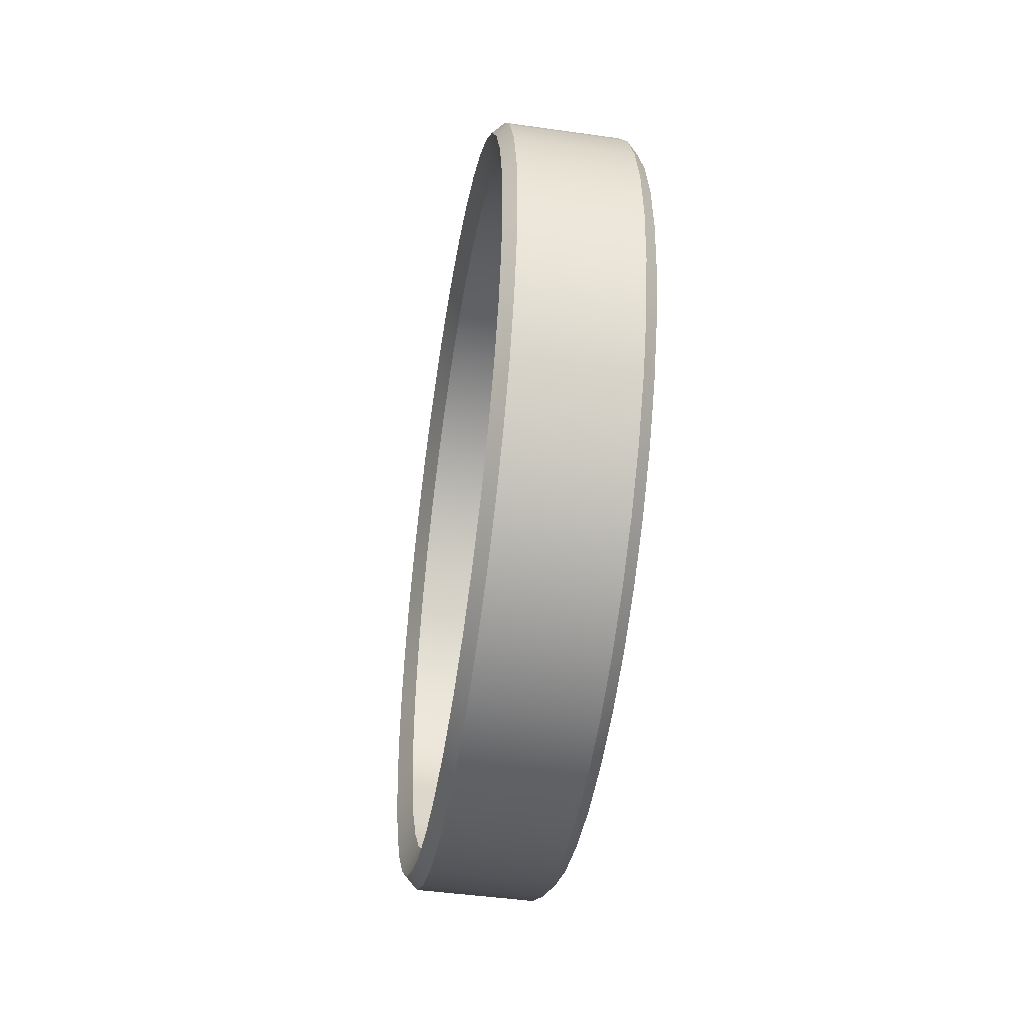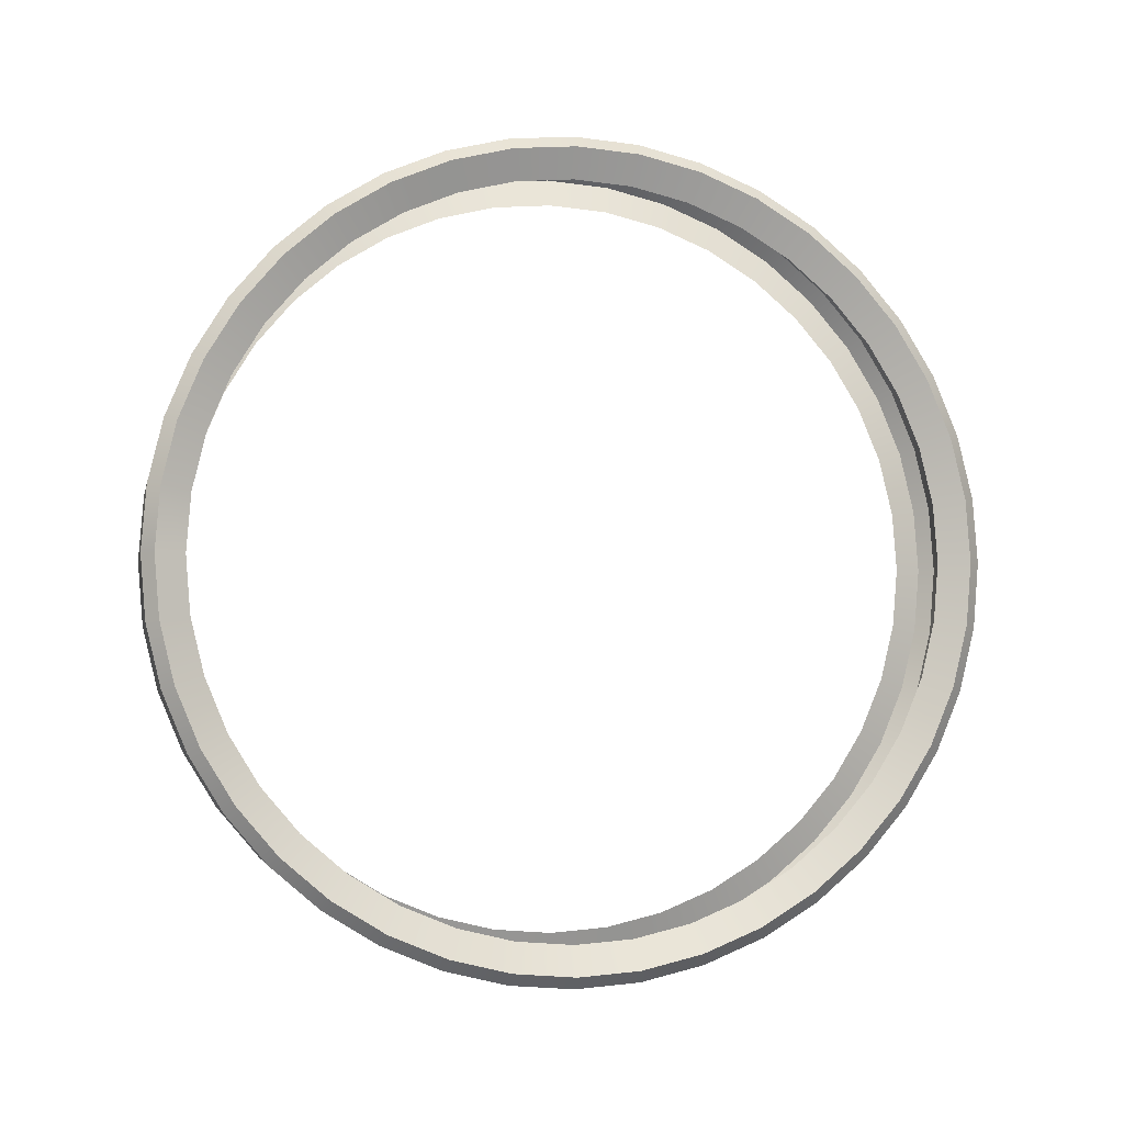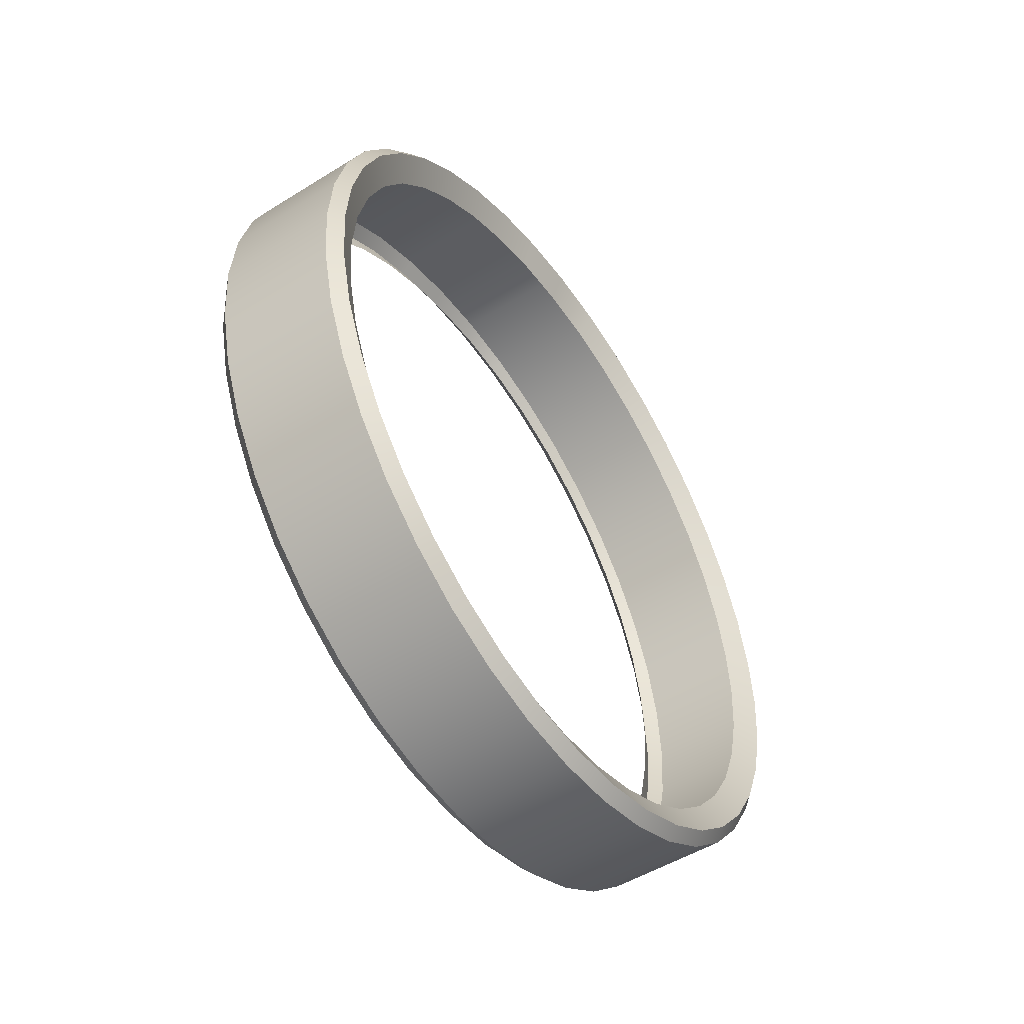
<metadata>
{"format":"obj","ext":"obj","renderer":"f3d","projection":"perspective","resolution":1024,"background":"white","views":[{"elev":-46.1,"azim":-9.2,"up":"+Z"},{"elev":-3.6,"azim":-101.5,"up":"+Z"},{"elev":-50.7,"azim":-145.9,"up":"+Y"}]}
</metadata>
<code>
g pokestop_ia_coin
v 0.2214 0.232 -1.465
v 0.2214 0 -1.483
v 0.2662 0 -1.438
v 0.2662 0.225 -1.42
v 0.2214 0.4583 -1.41
v 0.2662 0.4444 -1.368
v 0.2214 0.6733 -1.321
v 0.2662 0.6528 -1.281
v 0.2214 0.8717 -1.2
v 0.2662 0.8452 -1.163
v 0.2214 1.049 -1.049
v 0.2662 1.017 -1.017
v 0.2214 1.2 -0.8717
v 0.2662 1.163 -0.8452
v 0.2214 1.321 -0.6733
v 0.2662 1.281 -0.6528
v 0.2214 1.41 -0.4583
v 0.2662 1.368 -0.4444
v 0.2214 1.465 -0.232
v 0.2662 1.42 -0.225
v 0.2214 1.483 2.98e-07
v 0.2662 1.438 2.997e-07
v 0.2214 1.465 0.232
v 0.2662 1.42 0.225
v 0.2214 1.41 0.4583
v 0.2662 1.368 0.4444
v 0.2214 1.321 0.6733
v 0.2662 1.281 0.6528
v 0.2214 1.2 0.8717
v 0.2662 1.163 0.8452
v 0.2214 1.049 1.049
v 0.2662 1.017 1.017
v 0.2214 0.8717 1.2
v 0.2662 0.8452 1.163
v 0.2214 0.6733 1.321
v 0.2662 0.6528 1.281
v 0.2214 0.4583 1.41
v 0.2662 0.4444 1.368
v 0.2214 0.232 1.465
v 0.2662 0.225 1.42
v 0.2214 -1.192e-06 1.483
v 0.2662 -1.192e-06 1.438
v 0.2214 0 -1.483
v 0.2662 -0.225 -1.42
v 0.2662 0 -1.438
v 0.2214 -0.232 -1.465
v 0.2662 -0.4444 -1.368
v 0.2214 -0.4583 -1.41
v 0.2662 -0.6528 -1.281
v 0.2214 -0.6733 -1.321
v 0.2662 -0.8452 -1.163
v 0.2214 -0.8717 -1.2
v 0.2662 -1.017 -1.017
v 0.2214 -1.049 -1.049
v 0.2662 -1.163 -0.8452
v 0.2214 -1.2 -0.8717
v 0.2662 -1.281 -0.6528
v 0.2214 -1.321 -0.6733
v 0.2662 -1.368 -0.4444
v 0.2214 -1.41 -0.4583
v 0.2662 -1.42 -0.225
v 0.2214 -1.465 -0.232
v 0.2662 -1.438 5.481e-08
v 0.2214 -1.483 5.494e-08
v 0.2662 -1.42 0.225
v 0.2214 -1.465 0.232
v 0.2662 -1.368 0.4444
v 0.2214 -1.41 0.4583
v 0.2662 -1.281 0.6528
v 0.2214 -1.321 0.6733
v 0.2662 -1.163 0.8452
v 0.2214 -1.2 0.8717
v 0.2662 -1.017 1.017
v 0.2214 -1.049 1.049
v 0.2662 -0.8452 1.163
v 0.2214 -0.8717 1.2
v 0.2662 -0.6528 1.281
v 0.2214 -0.6733 1.321
v 0.2662 -0.4444 1.368
v 0.2214 -0.4583 1.41
v 0.2662 -0.225 1.42
v 0.2214 -0.232 1.465
v 0.2662 -1.192e-06 1.438
v 0.2214 -1.192e-06 1.483
v -0.2662 0.225 -1.42
v -0.2662 0 -1.438
v -0.2214 0 -1.483
v -0.2214 0.232 -1.465
v -0.2662 0.4444 -1.368
v -0.2214 0.4583 -1.41
v -0.2662 0.6528 -1.281
v -0.2214 0.6733 -1.321
v -0.2662 0.8452 -1.163
v -0.2214 0.8717 -1.2
v -0.2662 1.017 -1.017
v -0.2214 1.049 -1.049
v -0.2662 1.163 -0.8452
v -0.2214 1.2 -0.8717
v -0.2662 1.281 -0.6528
v -0.2214 1.321 -0.6733
v -0.2662 1.368 -0.4444
v -0.2214 1.41 -0.4583
v -0.2662 1.42 -0.225
v -0.2214 1.465 -0.232
v -0.2662 1.438 2.997e-07
v -0.2214 1.483 2.98e-07
v -0.2662 1.42 0.225
v -0.2214 1.465 0.232
v -0.2662 1.368 0.4444
v -0.2214 1.41 0.4583
v -0.2662 1.281 0.6528
v -0.2214 1.321 0.6733
v -0.2662 1.163 0.8452
v -0.2214 1.2 0.8717
v -0.2662 1.017 1.017
v -0.2214 1.049 1.049
v -0.2662 0.8452 1.163
v -0.2214 0.8717 1.2
v -0.2662 0.6528 1.281
v -0.2214 0.6733 1.321
v -0.2662 0.4444 1.368
v -0.2214 0.4583 1.41
v -0.2662 0.225 1.42
v -0.2214 0.232 1.465
v -0.2662 -1.192e-06 1.438
v -0.2214 -1.192e-06 1.483
v -0.2662 0 -1.438
v -0.2214 -0.232 -1.465
v -0.2214 0 -1.483
v -0.2662 -0.225 -1.42
v -0.2214 -0.4583 -1.41
v -0.2662 -0.4444 -1.368
v -0.2214 -0.6733 -1.321
v -0.2662 -0.6528 -1.281
v -0.2214 -0.8717 -1.2
v -0.2662 -0.8452 -1.163
v -0.2214 -1.049 -1.049
v -0.2662 -1.017 -1.017
v -0.2214 -1.2 -0.8717
v -0.2662 -1.163 -0.8452
v -0.2214 -1.321 -0.6733
v -0.2662 -1.281 -0.6528
v -0.2214 -1.41 -0.4583
v -0.2662 -1.368 -0.4444
v -0.2214 -1.465 -0.232
v -0.2662 -1.42 -0.225
v -0.2214 -1.483 5.494e-08
v -0.2662 -1.438 5.481e-08
v -0.2214 -1.465 0.232
v -0.2662 -1.42 0.225
v -0.2214 -1.41 0.4583
v -0.2662 -1.368 0.4444
v -0.2214 -1.321 0.6733
v -0.2662 -1.281 0.6528
v -0.2214 -1.2 0.8717
v -0.2662 -1.163 0.8452
v -0.2214 -1.049 1.049
v -0.2662 -1.017 1.017
v -0.2214 -0.8717 1.2
v -0.2662 -0.8452 1.163
v -0.2214 -0.6733 1.321
v -0.2662 -0.6528 1.281
v -0.2214 -0.4583 1.41
v -0.2662 -0.4444 1.368
v -0.2214 -0.232 1.465
v -0.2662 -0.225 1.42
v -0.2214 -1.192e-06 1.483
v -0.2662 -1.192e-06 1.438
v 0.2214 0.232 -1.465
v -0.2214 0 -1.483
v 0.2214 0 -1.483
v -0.2214 0.232 -1.465
v 0.2214 0.4583 -1.41
v -0.2214 0.4583 -1.41
v 0.2214 0.6733 -1.321
v -0.2214 0.6733 -1.321
v 0.2214 0.8717 -1.2
v -0.2214 0.8717 -1.2
v 0.2214 1.049 -1.049
v -0.2214 1.049 -1.049
v 0.2214 1.2 -0.8717
v -0.2214 1.2 -0.8717
v 0.2214 1.321 -0.6733
v -0.2214 1.321 -0.6733
v 0.2214 1.41 -0.4583
v -0.2214 1.41 -0.4583
v 0.2214 1.465 -0.232
v -0.2214 1.465 -0.232
v 0.2214 1.483 2.98e-07
v -0.2214 1.483 2.98e-07
v 0.2214 1.465 0.232
v -0.2214 1.465 0.232
v 0.2214 1.41 0.4583
v -0.2214 1.41 0.4583
v 0.2214 1.321 0.6733
v -0.2214 1.321 0.6733
v 0.2214 1.2 0.8717
v -0.2214 1.2 0.8717
v 0.2214 1.049 1.049
v -0.2214 1.049 1.049
v 0.2214 0.8717 1.2
v -0.2214 0.8717 1.2
v 0.2214 0.6733 1.321
v -0.2214 0.6733 1.321
v 0.2214 0.4583 1.41
v -0.2214 0.4583 1.41
v 0.2214 0.232 1.465
v -0.2214 0.232 1.465
v 0.2214 -1.192e-06 1.483
v -0.2214 -1.192e-06 1.483
v 0.2214 0 -1.483
v -0.2214 0 -1.483
v -0.2214 -0.232 -1.465
v 0.2214 -0.232 -1.465
v -0.2214 -0.4583 -1.41
v 0.2214 -0.4583 -1.41
v -0.2214 -0.6733 -1.321
v 0.2214 -0.6733 -1.321
v -0.2214 -0.8717 -1.2
v 0.2214 -0.8717 -1.2
v -0.2214 -1.049 -1.049
v 0.2214 -1.049 -1.049
v -0.2214 -1.2 -0.8717
v 0.2214 -1.2 -0.8717
v -0.2214 -1.321 -0.6733
v 0.2214 -1.321 -0.6733
v -0.2214 -1.41 -0.4583
v 0.2214 -1.41 -0.4583
v -0.2214 -1.465 -0.232
v 0.2214 -1.465 -0.232
v -0.2214 -1.483 5.494e-08
v 0.2214 -1.483 5.494e-08
v -0.2214 -1.465 0.232
v 0.2214 -1.465 0.232
v -0.2214 -1.41 0.4583
v 0.2214 -1.41 0.4583
v -0.2214 -1.321 0.6733
v 0.2214 -1.321 0.6733
v -0.2214 -1.2 0.8717
v 0.2214 -1.2 0.8717
v -0.2214 -1.049 1.049
v 0.2214 -1.049 1.049
v -0.2214 -0.8717 1.2
v 0.2214 -0.8717 1.2
v -0.2214 -0.6733 1.321
v 0.2214 -0.6733 1.321
v -0.2214 -0.4583 1.41
v 0.2214 -0.4583 1.41
v -0.2214 -0.232 1.465
v 0.2214 -0.232 1.465
v -0.2214 -1.192e-06 1.483
v 0.2214 -1.192e-06 1.483
v -0.2662 1.368 0.4444
v -0.2151 1.316 0.2085
v -0.2662 1.42 0.225
v -0.2151 1.268 0.4119
v -0.2151 1.333 2.896e-07
v -0.2662 1.281 0.6528
v -0.2662 1.438 2.997e-07
v -0.2151 1.188 0.6051
v -0.2151 1.316 -0.2085
v -0.2662 1.163 0.8452
v -0.2662 1.42 -0.225
v -0.2151 1.078 0.7834
v -0.2151 1.268 -0.4119
v -0.2662 1.017 1.017
v -0.2662 1.368 -0.4444
v -0.2151 0.9425 0.9425
v -0.2151 1.188 -0.6051
v -0.2662 0.8452 1.163
v -0.2662 1.281 -0.6528
v -0.2151 0.7834 1.078
v -0.2151 1.078 -0.7834
v -0.2662 0.6528 1.281
v -0.2662 1.163 -0.8452
v -0.2151 0.6051 1.188
v -0.2151 0.9425 -0.9425
v -0.2662 0.4444 1.368
v -0.2662 1.017 -1.017
v -0.2151 0.4119 1.268
v -0.2151 0.7834 -1.078
v -0.2662 0.225 1.42
v -0.2662 0.8452 -1.163
v -0.2151 0.2085 1.316
v -0.2151 0.6051 -1.188
v -0.2662 -1.192e-06 1.438
v -0.2662 0.6528 -1.281
v -0.2151 4.768e-06 1.333
v -0.2151 0.4119 -1.268
v -0.2662 -0.225 1.42
v -0.2662 0.4444 -1.368
v -0.2151 -0.2085 1.316
v -0.2151 0.2085 -1.316
v -0.2662 -0.4444 1.368
v -0.2662 0.225 -1.42
v -0.2151 -0.4119 1.268
v -0.2151 3.576e-06 -1.333
v -0.2662 -0.6528 1.281
v -0.2662 0 -1.438
v -0.2151 -0.6051 1.188
v -0.2151 -0.2085 -1.316
v -0.2662 -0.8452 1.163
v -0.2662 -0.225 -1.42
v -0.2151 -0.7834 1.078
v -0.2151 -0.4119 -1.268
v -0.2662 -1.017 1.017
v -0.2662 -0.4444 -1.368
v -0.2151 -0.9425 0.9425
v -0.2151 -0.6051 -1.188
v -0.2662 -1.163 0.8452
v -0.2662 -0.6528 -1.281
v -0.2151 -1.078 0.7834
v -0.2151 -0.7834 -1.078
v -0.2662 -1.281 0.6528
v -0.2662 -0.8452 -1.163
v -0.2151 -1.188 0.6051
v -0.2151 -0.9425 -0.9425
v -0.2662 -1.368 0.4444
v -0.2662 -1.017 -1.017
v -0.2151 -1.268 0.4119
v -0.2151 -1.078 -0.7834
v -0.2662 -1.42 0.225
v -0.2662 -1.163 -0.8452
v -0.2151 -1.316 0.2085
v -0.2151 -1.188 -0.6051
v -0.2662 -1.438 5.481e-08
v -0.2662 -1.281 -0.6528
v -0.2151 -1.333 6.26e-08
v -0.2151 -1.268 -0.4119
v -0.2662 -1.42 -0.225
v -0.2662 -1.368 -0.4444
v -0.2151 -1.316 -0.2085
v 0.2662 1.163 -0.8452
v 0.2151 1.188 -0.6051
v 0.2662 1.281 -0.6528
v 0.2151 1.078 -0.7834
v 0.2151 1.268 -0.4119
v 0.2662 1.017 -1.017
v 0.2662 1.368 -0.4444
v 0.2151 0.9425 -0.9425
v 0.2151 1.316 -0.2085
v 0.2662 0.8452 -1.163
v 0.2662 1.42 -0.225
v 0.2151 0.7834 -1.078
v 0.2151 1.333 2.896e-07
v 0.2662 0.6528 -1.281
v 0.2662 1.438 2.997e-07
v 0.2151 0.6051 -1.188
v 0.2151 1.316 0.2085
v 0.2662 0.4444 -1.368
v 0.2662 1.42 0.225
v 0.2151 0.4119 -1.268
v 0.2151 1.268 0.4119
v 0.2662 0.225 -1.42
v 0.2662 1.368 0.4444
v 0.2151 0.2085 -1.316
v 0.2151 1.188 0.6051
v 0.2662 0 -1.438
v 0.2662 1.281 0.6528
v 0.2151 3.576e-06 -1.333
v 0.2151 1.078 0.7834
v 0.2662 -0.225 -1.42
v 0.2662 1.163 0.8452
v 0.2151 -0.2085 -1.316
v 0.2151 0.9425 0.9425
v 0.2662 -0.4444 -1.368
v 0.2662 1.017 1.017
v 0.2151 -0.4119 -1.268
v 0.2151 0.7834 1.078
v 0.2662 -0.6528 -1.281
v 0.2662 0.8452 1.163
v 0.2151 -0.6051 -1.188
v 0.2151 0.6051 1.188
v 0.2662 -0.8452 -1.163
v 0.2662 0.6528 1.281
v 0.2151 -0.7834 -1.078
v 0.2151 0.4119 1.268
v 0.2662 -1.017 -1.017
v 0.2662 0.4444 1.368
v 0.2151 -0.9425 -0.9425
v 0.2151 0.2085 1.316
v 0.2662 -1.163 -0.8452
v 0.2662 0.225 1.42
v 0.2151 -1.078 -0.7834
v 0.2151 4.768e-06 1.333
v 0.2662 -1.281 -0.6528
v 0.2662 -1.192e-06 1.438
v 0.2151 -1.188 -0.6051
v 0.2151 -0.2085 1.316
v 0.2662 -1.368 -0.4444
v 0.2662 -0.225 1.42
v 0.2151 -1.268 -0.4119
v 0.2151 -0.4119 1.268
v 0.2662 -1.42 -0.225
v 0.2662 -0.4444 1.368
v 0.2151 -1.316 -0.2085
v 0.2151 -0.6051 1.188
v 0.2662 -1.438 5.481e-08
v 0.2662 -0.6528 1.281
v 0.2151 -1.333 6.263e-08
v 0.2151 -0.7834 1.078
v 0.2662 -1.42 0.225
v 0.2662 -0.8452 1.163
v 0.2151 -1.316 0.2085
v 0.2151 -0.9425 0.9425
v 0.2662 -1.368 0.4444
v 0.2662 -1.017 1.017
v 0.2151 -1.268 0.4119
v 0.2151 -1.078 0.7834
v 0.2662 -1.281 0.6528
v 0.2662 -1.163 0.8452
v 0.2151 -1.188 0.6051
g pokestop_ia_coin_0
f 3 2 1
f 4 3 1
f 4 1 5
f 6 4 5
f 6 5 7
f 8 6 7
f 8 7 9
f 10 8 9
f 10 9 11
f 12 10 11
f 12 11 13
f 14 12 13
f 14 13 15
f 16 14 15
f 16 15 17
f 18 16 17
f 18 17 19
f 20 18 19
f 19 21 20
f 21 22 20
f 22 21 23
f 24 22 23
f 24 23 25
f 26 24 25
f 26 25 27
f 28 26 27
f 28 27 29
f 30 28 29
f 30 29 31
f 32 30 31
f 32 31 33
f 34 32 33
f 34 33 35
f 36 34 35
f 36 35 37
f 38 36 37
f 38 37 39
f 40 38 39
f 40 39 41
f 42 40 41
f 45 44 43
f 44 46 43
f 44 47 46
f 47 48 46
f 47 49 48
f 49 50 48
f 49 51 50
f 51 52 50
f 51 53 52
f 53 54 52
f 53 55 54
f 55 56 54
f 55 57 56
f 57 58 56
f 57 59 58
f 59 60 58
f 59 61 60
f 61 62 60
f 61 63 62
f 63 64 62
f 63 65 64
f 65 66 64
f 65 67 66
f 67 68 66
f 67 69 68
f 69 70 68
f 69 71 70
f 71 72 70
f 71 73 72
f 73 74 72
f 73 75 74
f 75 76 74
f 75 77 76
f 77 78 76
f 77 79 78
f 79 80 78
f 79 81 80
f 81 82 80
f 81 83 82
f 83 84 82
f 87 86 85
f 88 87 85
f 88 85 89
f 90 88 89
f 90 89 91
f 92 90 91
f 92 91 93
f 94 92 93
f 94 93 95
f 96 94 95
f 96 95 97
f 98 96 97
f 98 97 99
f 100 98 99
f 100 99 101
f 102 100 101
f 102 101 103
f 104 102 103
f 103 105 104
f 105 106 104
f 106 105 107
f 108 106 107
f 108 107 109
f 110 108 109
f 110 109 111
f 112 110 111
f 112 111 113
f 114 112 113
f 114 113 115
f 116 114 115
f 116 115 117
f 118 116 117
f 118 117 119
f 120 118 119
f 120 119 121
f 122 120 121
f 122 121 123
f 124 122 123
f 124 123 125
f 126 124 125
f 129 128 127
f 128 130 127
f 128 131 130
f 131 132 130
f 131 133 132
f 133 134 132
f 133 135 134
f 135 136 134
f 135 137 136
f 137 138 136
f 137 139 138
f 139 140 138
f 139 141 140
f 141 142 140
f 141 143 142
f 143 144 142
f 143 145 144
f 145 146 144
f 145 147 146
f 147 148 146
f 147 149 148
f 149 150 148
f 149 151 150
f 151 152 150
f 151 153 152
f 153 154 152
f 153 155 154
f 155 156 154
f 155 157 156
f 157 158 156
f 157 159 158
f 159 160 158
f 159 161 160
f 161 162 160
f 161 163 162
f 163 164 162
f 163 165 164
f 165 166 164
f 165 167 166
f 167 168 166
f 171 170 169
f 170 172 169
f 169 172 173
f 172 174 173
f 173 174 175
f 174 176 175
f 175 176 177
f 176 178 177
f 177 178 179
f 178 180 179
f 179 180 181
f 180 182 181
f 181 182 183
f 182 184 183
f 183 184 185
f 184 186 185
f 185 186 187
f 186 188 187
f 187 188 189
f 188 190 189
f 189 190 191
f 190 192 191
f 191 192 193
f 192 194 193
f 193 194 195
f 194 196 195
f 195 196 197
f 196 198 197
f 197 198 199
f 198 200 199
f 199 200 201
f 200 202 201
f 201 202 203
f 202 204 203
f 203 204 205
f 204 206 205
f 205 206 207
f 206 208 207
f 207 208 209
f 208 210 209
f 213 212 211
f 214 213 211
f 215 213 214
f 216 215 214
f 217 215 216
f 218 217 216
f 219 217 218
f 220 219 218
f 221 219 220
f 222 221 220
f 223 221 222
f 224 223 222
f 225 223 224
f 226 225 224
f 227 225 226
f 228 227 226
f 229 227 228
f 230 229 228
f 231 229 230
f 232 231 230
f 233 231 232
f 234 233 232
f 235 233 234
f 236 235 234
f 237 235 236
f 238 237 236
f 239 237 238
f 240 239 238
f 241 239 240
f 242 241 240
f 243 241 242
f 244 243 242
f 245 243 244
f 246 245 244
f 247 245 246
f 248 247 246
f 249 247 248
f 250 249 248
f 251 249 250
f 252 251 250
g pokestop_ia_coin_1
f 255 254 253
f 254 256 253
f 257 254 255
f 253 256 258
f 259 257 255
f 256 260 258
f 261 257 259
f 258 260 262
f 263 261 259
f 260 264 262
f 265 261 263
f 262 264 266
f 267 265 263
f 264 268 266
f 269 265 267
f 266 268 270
f 271 269 267
f 268 272 270
f 273 269 271
f 270 272 274
f 275 273 271
f 272 276 274
f 277 273 275
f 274 276 278
f 279 277 275
f 276 280 278
f 281 277 279
f 278 280 282
f 283 281 279
f 280 284 282
f 285 281 283
f 282 284 286
f 287 285 283
f 284 288 286
f 289 285 287
f 286 288 290
f 291 289 287
f 288 292 290
f 293 289 291
f 290 292 294
f 295 293 291
f 292 296 294
f 297 293 295
f 294 296 298
f 299 297 295
f 296 300 298
f 301 297 299
f 298 300 302
f 303 301 299
f 300 304 302
f 305 301 303
f 302 304 306
f 307 305 303
f 304 308 306
f 309 305 307
f 306 308 310
f 311 309 307
f 308 312 310
f 313 309 311
f 310 312 314
f 315 313 311
f 312 316 314
f 317 313 315
f 314 316 318
f 319 317 315
f 316 320 318
f 321 317 319
f 318 320 322
f 323 321 319
f 320 324 322
f 325 321 323
f 322 324 326
f 327 325 323
f 324 328 326
f 329 325 327
f 326 328 330
f 331 329 327
f 328 332 330
f 332 329 331
f 330 332 331
f 335 334 333
f 334 336 333
f 337 334 335
f 333 336 338
f 339 337 335
f 336 340 338
f 341 337 339
f 338 340 342
f 343 341 339
f 340 344 342
f 345 341 343
f 342 344 346
f 347 345 343
f 344 348 346
f 349 345 347
f 346 348 350
f 351 349 347
f 348 352 350
f 353 349 351
f 350 352 354
f 355 353 351
f 352 356 354
f 357 353 355
f 354 356 358
f 359 357 355
f 356 360 358
f 361 357 359
f 358 360 362
f 363 361 359
f 360 364 362
f 365 361 363
f 362 364 366
f 367 365 363
f 364 368 366
f 369 365 367
f 366 368 370
f 371 369 367
f 368 372 370
f 373 369 371
f 370 372 374
f 375 373 371
f 372 376 374
f 377 373 375
f 374 376 378
f 379 377 375
f 376 380 378
f 381 377 379
f 378 380 382
f 383 381 379
f 380 384 382
f 385 381 383
f 382 384 386
f 387 385 383
f 384 388 386
f 389 385 387
f 386 388 390
f 391 389 387
f 388 392 390
f 393 389 391
f 390 392 394
f 395 393 391
f 392 396 394
f 397 393 395
f 394 396 398
f 399 397 395
f 396 400 398
f 401 397 399
f 398 400 402
f 403 401 399
f 400 404 402
f 405 401 403
f 402 404 406
f 407 405 403
f 404 408 406
f 409 405 407
f 406 408 410
f 411 409 407
f 408 412 410
f 412 409 411
f 410 412 411

</code>
